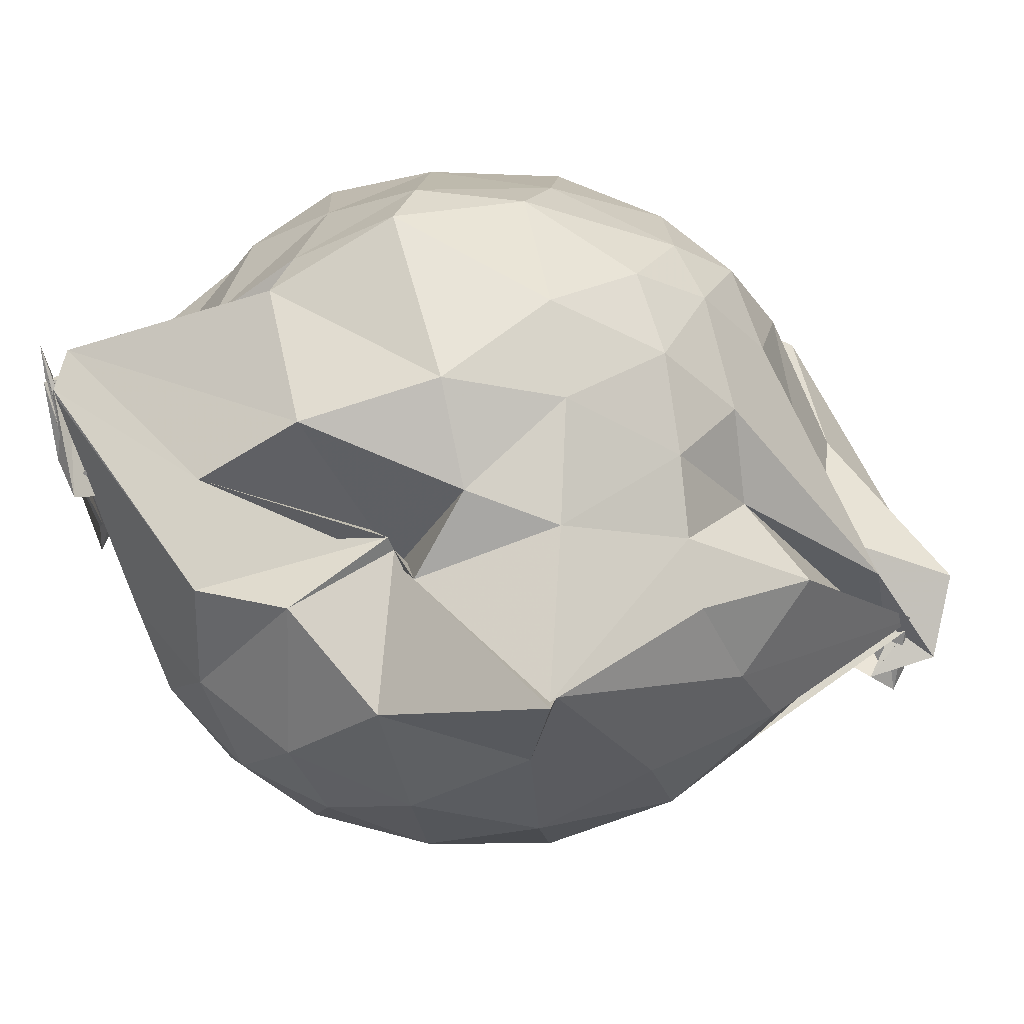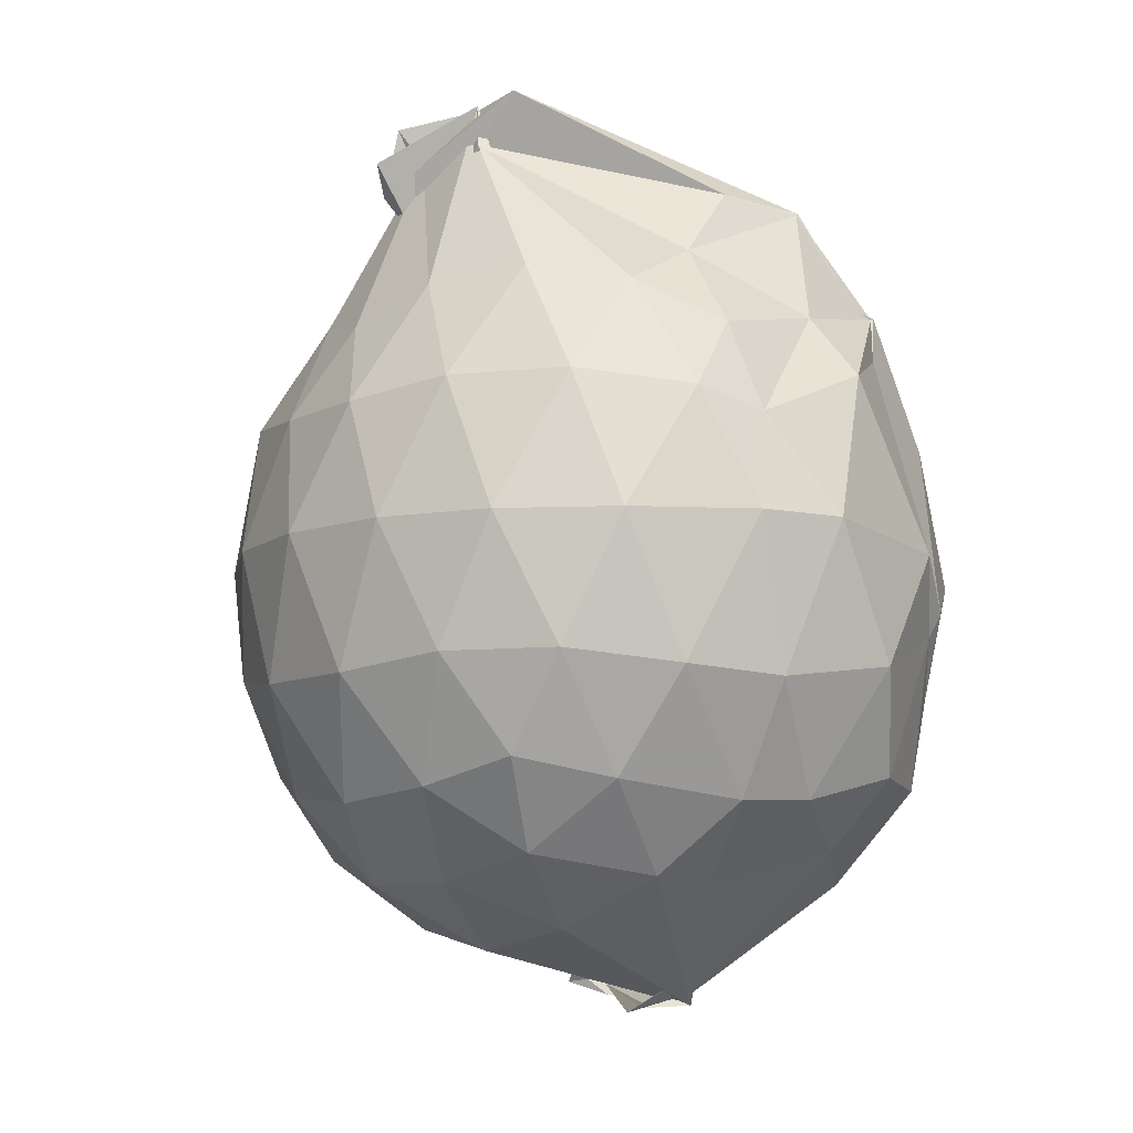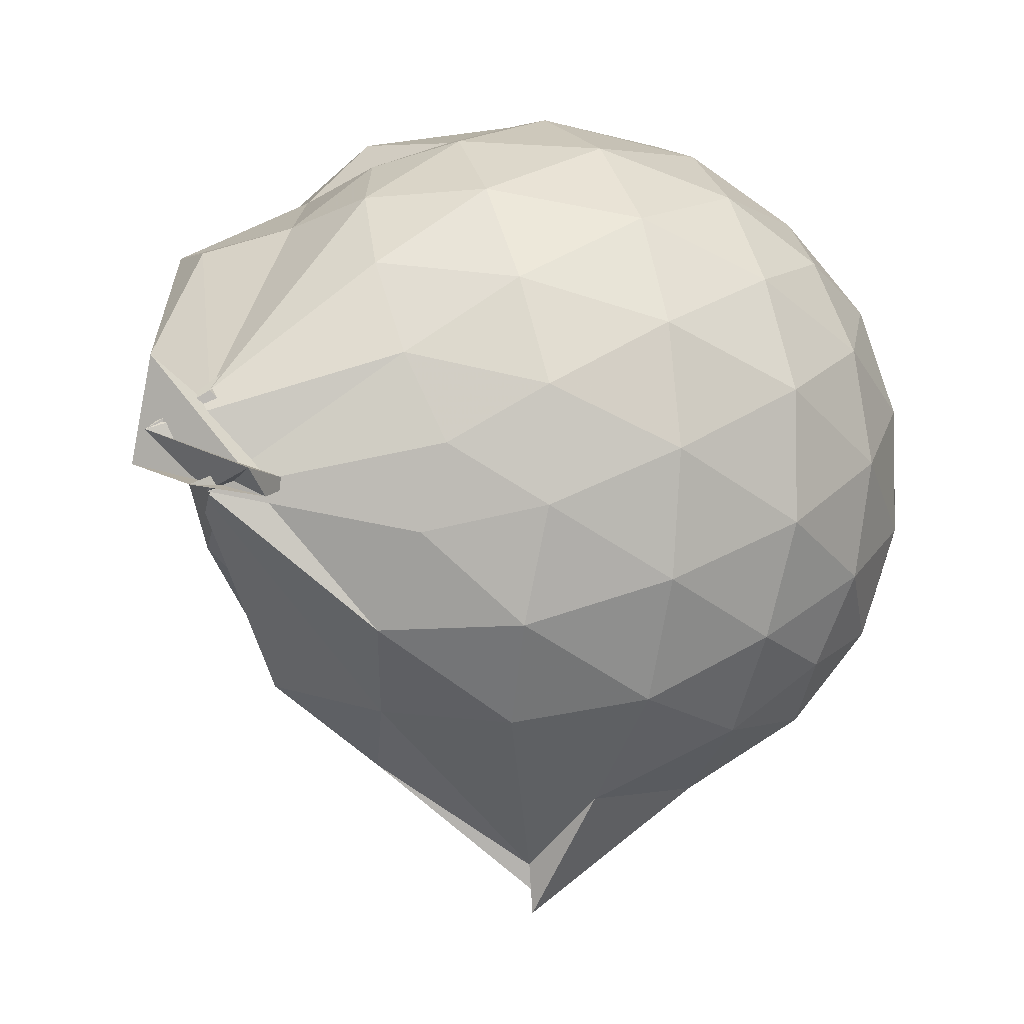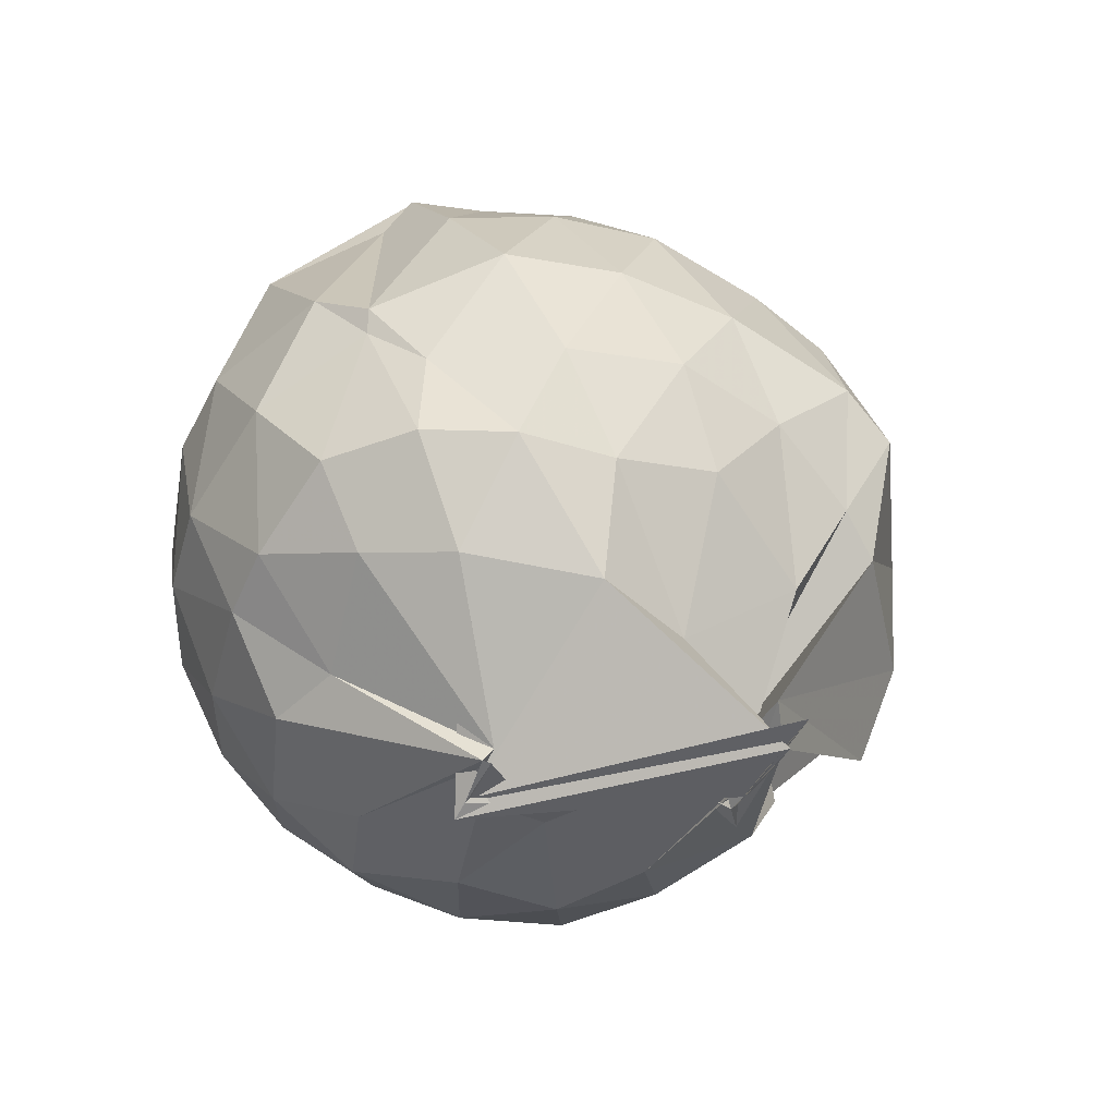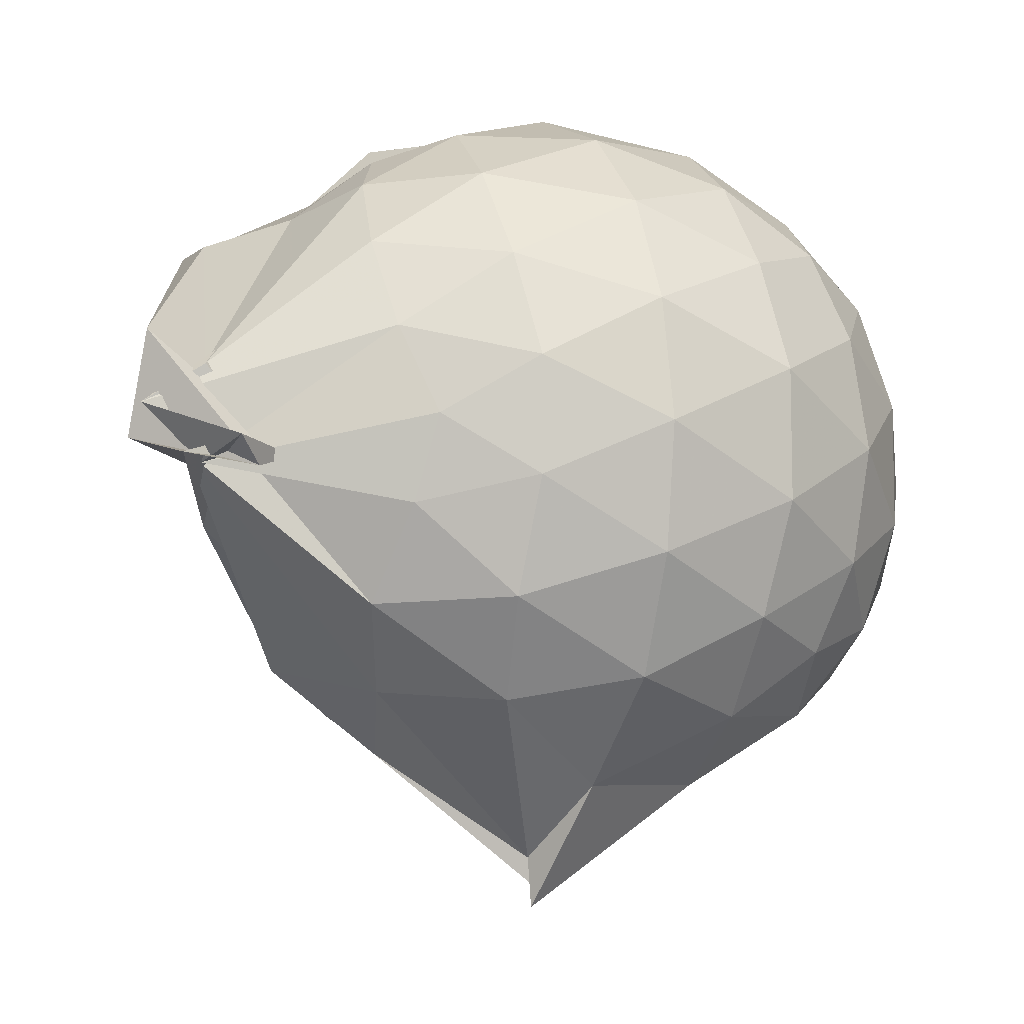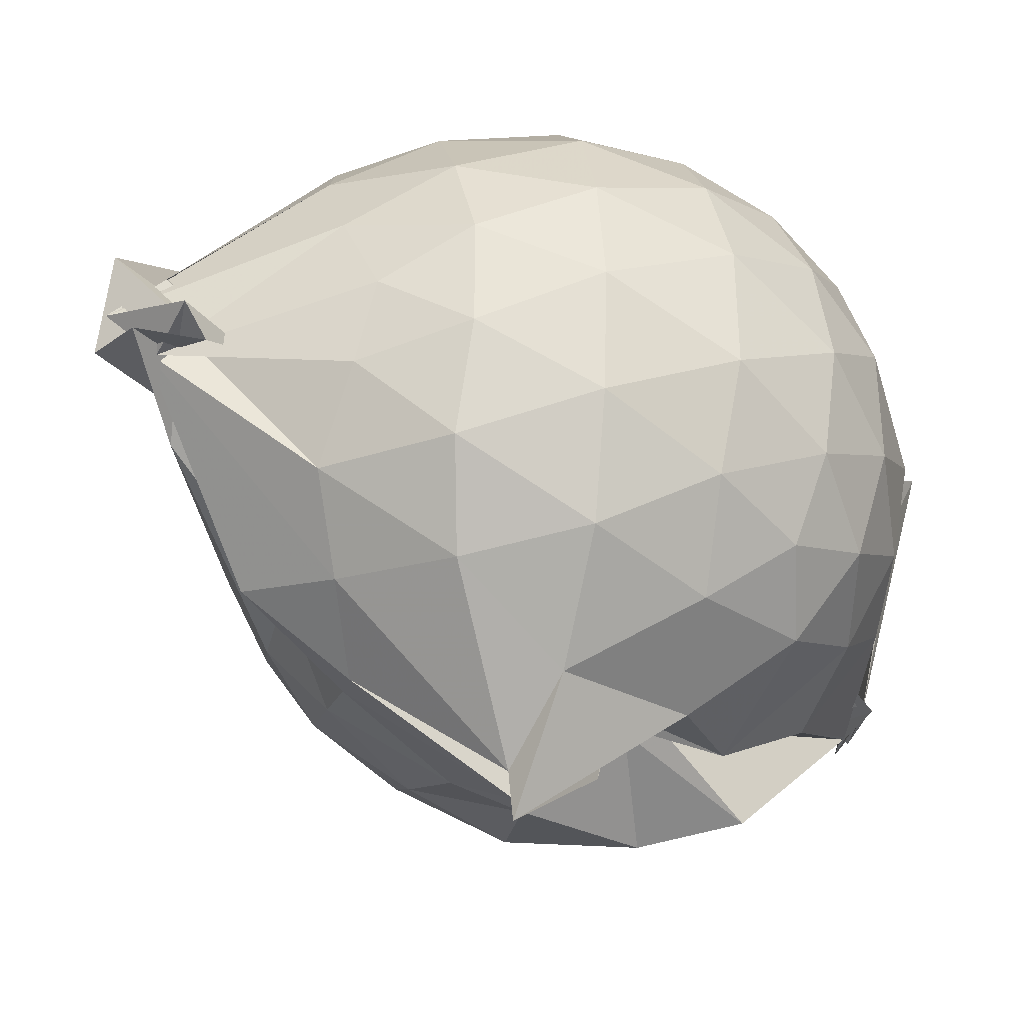
<metadata>
{"format":"obj","ext":"obj","renderer":"f3d","projection":"perspective","resolution":1024,"background":"white","views":[{"elev":-77.7,"azim":-82.4,"up":"+Y"},{"elev":-8.1,"azim":142.9,"up":"+Z"},{"elev":-2.7,"azim":65.0,"up":"+Y"},{"elev":-52.4,"azim":-121.9,"up":"+Z"},{"elev":-7.4,"azim":66.0,"up":"+Y"},{"elev":-33.0,"azim":76.4,"up":"+Y"}]}
</metadata>
<code>
v 0.4013 -0.3153 1.919
v 0.02024 -0.1322 -0.2856
v 0.7802 -0.2723 1.303
v 0.7127 -0.06504 1.379
v 0.5924 0.1529 1.401
v 0.4238 0.3312 1.359
v 0.2341 0.4425 1.264
v -0.06216 0.3943 1.322
v -0.3384 0.3137 1.372
v -0.3471 0.3133 1.377
v -0.479 0.1775 1.262
v -0.5773 -0.03353 1.284
v -0.624 -0.2703 1.285
v -0.5772 -0.5228 1.297
v -0.5475 -0.7327 1.19
v -0.3651 -0.8383 1.23
v -0.1323 -0.916 1.234
v 0.05882 -0.9663 1.228
v 0.2174 -1.021 1.24
v 0.4337 -0.8846 1.319
v 0.598 -0.6944 1.396
v 0.7282 -0.4734 1.343
v 0.8781 -0.1392 1.094
v 0.7839 0.1126 1.124
v 0.6064 0.3418 1.127
v 0.3682 0.498 1.092
v 0.1987 0.5258 1.047
v -0.06495 0.5549 1.157
v -0.2987 0.3605 1.251
v -0.5204 0.29 1.064
v -0.6731 0.08309 1.036
v -0.7507 -0.1608 1.038
v -0.7519 -0.4621 1.014
v -0.7466 -0.6572 0.9458
v -0.5359 -0.9068 0.9783
v -0.3215 -1.015 0.9852
v -0.0482 -1.126 0.9358
v 0.3046 -1.334 0.8612
v 0.314 -1.269 0.8765
v 0.6332 -0.9079 1.074
v 0.7937 -0.6829 1.116
v 0.8726 -0.4121 1.092
v 0.9007 0.01272 0.8013
v 0.7699 0.2708 0.8012
v 0.5565 0.471 0.8013
v 0.2638 0.5917 0.8086
v 0.04277 0.6119 0.8087
v -0.3112 0.527 0.7634
v -0.432 0.4395 0.6408
v -0.6727 0.2188 0.7413
v -0.7783 -0.03959 0.7335
v -0.8193 -0.3248 0.7201
v -0.8091 -0.6635 0.6911
v -0.7677 -0.8131 0.6371
v -0.4184 -1.086 0.709
v -0.1595 -1.127 0.7274
v 0.03585 -1.114 0.584
v 0.3028 -1.389 0.8627
v 0.507 -1.098 0.7929
v 0.7614 -0.8542 0.7818
v 0.9011 -0.5777 0.7926
v 0.9503 -0.2805 0.7969
v 0.8176 0.1378 0.4963
v 0.6478 0.3586 0.4976
v 0.4114 0.5006 0.4657
v 0.1817 0.567 0.4456
v -0.1399 0.5654 0.4864
v -0.4056 0.4252 0.5821
v -0.4984 0.314 0.4456
v -0.7008 0.06865 0.4249
v -0.7899 -0.1938 0.4538
v -0.7645 -0.476 0.4595
v -0.6884 -0.7135 0.381
v -0.6337 -0.8227 0.3239
v -0.3598 -1.091 0.3707
v 0.06063 -0.8434 0.532
v 0.009702 -0.8975 0.532
v 0.3544 -1.09 0.4517
v 0.6356 -0.9344 0.4854
v 0.8147 -0.7094 0.4947
v 0.9005 -0.4408 0.4624
v 0.9032 -0.1301 0.4653
v 0.6695 0.2077 0.2686
v 0.4702 0.3338 0.2205
v 0.186 0.4232 0.1777
v 0.007236 0.4497 0.1818
v -0.2565 0.4383 0.2426
v -0.4577 0.3024 0.2232
v -0.5877 0.1205 0.1931
v -0.6395 -0.1025 0.1976
v -0.6968 -0.337 0.2484
v -0.5694 -0.6352 0.1594
v -0.154 -0.6172 -0.1459
v -0.526 -0.5839 -0.2179
v -0.2481 -1.046 0.1192
v -0.02751 -0.9216 0.5234
v 0.0843 -1.038 0.2758
v 0.4691 -0.9175 0.2086
v 0.665 -0.777 0.2671
v 0.7488 -0.5626 0.207
v 0.7863 -0.2883 0.1809
v 0.753 -0.01276 0.2084
v 0.5169 -0.38 1.78
v 0.4524 -0.2387 1.905
v 0.5131 -0.1504 1.772
v 0.2157 0.281 1.467
v -0.1554 0.2493 1.62
v -0.2905 0.3207 1.381
v -0.1973 0.3115 1.359
v -0.4119 -0.1101 1.453
v -0.4797 -0.3988 1.438
v -0.4514 -0.6157 1.351
v -0.1907 -0.7383 1.385
v 0.0507 -0.7142 1.382
v 0.2322 -0.8274 1.511
v 0.4927 -0.3556 1.806
v 0.5247 -0.3575 1.677
v 0.6838 -0.3353 1.738
v 0.5478 -0.3568 1.568
v 0.05622 0.2298 1.64
v -0.164 0.2465 1.625
v -0.2065 0.2307 1.561
v -0.3105 -0.2289 1.541
v -0.2873 -0.4822 1.487
v 0.3253 -0.5014 1.713
v 0.5249 -0.3274 1.733
v 0.5371 -0.3662 1.734
v 0.6235 -0.3949 1.676
v 0.4665 -0.06986 1.897
v 0.05298 -0.09783 1.659
v 0.2264 -0.3899 1.593
v 0.5989 -0.3705 1.847
v 0.5508 0.1101 0.05978
v 0.2835 0.2398 0.01079
v 0.09256 0.2005 0.001045
v -0.1956 0.2966 0.07052
v -0.3625 0.1329 -0.0001089
v -0.4961 -0.1585 -0.04338
v -0.4403 -0.4043 -0.03357
v -0.216 -0.6699 -0.2319
v -0.1819 -0.706 -0.2392
v -0.4425 -0.6536 -0.2547
v 0.03959 -0.9215 0.04891
v 0.2948 -0.8101 0.008154
v 0.5524 -0.7018 0.0625
v 0.606 -0.442 -0.002302
v 0.6076 -0.1436 -0.001016
v 0.3518 -0.02355 -0.1078
v -0.0923 -0.09653 -0.2892
v -0.1117 -0.1137 -0.2592
v 0.07934 -0.1283 -0.3039
v -0.4644 -0.654 -0.2749
v -0.2689 -0.6495 -0.2738
v -0.4344 -0.6497 -0.2583
v 0.1255 -0.6641 -0.1389
v 0.3669 -0.5717 -0.1065
v 0.37 -0.3028 -0.158
v -0.0944 -0.117 -0.2883
v 0.03425 -0.1266 -0.294
v -0.2786 -0.6714 -0.2462
v -0.554 -0.6423 -0.2706
v 0.06746 -0.3536 -0.1977
f 3 23 4
f 4 23 24
f 4 24 5
f 5 24 25
f 5 25 6
f 6 25 26
f 6 26 7
f 7 26 27
f 7 27 8
f 8 27 28
f 8 28 9
f 9 28 29
f 9 29 10
f 10 29 30
f 10 30 11
f 11 30 31
f 11 31 12
f 12 31 32
f 12 32 13
f 13 32 33
f 13 33 14
f 14 33 34
f 14 34 15
f 15 34 35
f 15 35 16
f 16 35 36
f 16 36 17
f 17 36 37
f 17 37 18
f 18 37 38
f 18 38 19
f 19 38 39
f 19 39 20
f 20 39 40
f 20 40 21
f 21 40 41
f 21 41 22
f 22 41 42
f 22 42 3
f 3 42 23
f 23 43 24
f 24 43 44
f 24 44 25
f 25 44 45
f 25 45 26
f 26 45 46
f 26 46 27
f 27 46 47
f 27 47 28
f 28 47 48
f 28 48 29
f 29 48 49
f 29 49 30
f 30 49 50
f 30 50 31
f 31 50 51
f 31 51 32
f 32 51 52
f 32 52 33
f 33 52 53
f 33 53 34
f 34 53 54
f 34 54 35
f 35 54 55
f 35 55 36
f 36 55 56
f 36 56 37
f 37 56 57
f 37 57 38
f 38 57 58
f 38 58 39
f 39 58 59
f 39 59 40
f 40 59 60
f 40 60 41
f 41 60 61
f 41 61 42
f 42 61 62
f 42 62 23
f 23 62 43
f 43 63 44
f 44 63 64
f 44 64 45
f 45 64 65
f 45 65 46
f 46 65 66
f 46 66 47
f 47 66 67
f 47 67 48
f 48 67 68
f 48 68 49
f 49 68 69
f 49 69 50
f 50 69 70
f 50 70 51
f 51 70 71
f 51 71 52
f 52 71 72
f 52 72 53
f 53 72 73
f 53 73 54
f 54 73 74
f 54 74 55
f 55 74 75
f 55 75 56
f 56 75 76
f 56 76 57
f 57 76 77
f 57 77 58
f 58 77 78
f 58 78 59
f 59 78 79
f 59 79 60
f 60 79 80
f 60 80 61
f 61 80 81
f 61 81 62
f 62 81 82
f 62 82 43
f 43 82 63
f 63 83 64
f 64 83 84
f 64 84 65
f 65 84 85
f 65 85 66
f 66 85 86
f 66 86 67
f 67 86 87
f 67 87 68
f 68 87 88
f 68 88 69
f 69 88 89
f 69 89 70
f 70 89 90
f 70 90 71
f 71 90 91
f 71 91 72
f 72 91 92
f 72 92 73
f 73 92 93
f 73 93 74
f 74 93 94
f 74 94 75
f 75 94 95
f 75 95 76
f 76 95 96
f 76 96 77
f 77 96 97
f 77 97 78
f 78 97 98
f 78 98 79
f 79 98 99
f 79 99 80
f 80 99 100
f 80 100 81
f 81 100 101
f 81 101 82
f 82 101 102
f 82 102 63
f 63 102 83
f 103 104 118
f 104 119 118
f 104 105 119
f 105 120 119
f 105 106 120
f 106 107 120
f 107 121 120
f 107 108 121
f 108 122 121
f 108 109 122
f 109 110 122
f 110 123 122
f 110 111 123
f 111 124 123
f 111 112 124
f 112 113 124
f 113 125 124
f 113 114 125
f 114 126 125
f 114 115 126
f 115 116 126
f 116 127 126
f 116 117 127
f 117 118 127
f 117 103 118
f 118 119 128
f 119 129 128
f 119 120 129
f 120 121 129
f 121 130 129
f 121 122 130
f 122 123 130
f 123 131 130
f 123 124 131
f 124 125 131
f 125 132 131
f 125 126 132
f 126 127 132
f 127 128 132
f 127 118 128
f 133 148 134
f 134 148 149
f 134 149 135
f 135 149 150
f 135 150 136
f 136 150 137
f 137 150 151
f 137 151 138
f 138 151 152
f 138 152 139
f 139 152 140
f 140 152 153
f 140 153 141
f 141 153 154
f 141 154 142
f 142 154 143
f 143 154 155
f 143 155 144
f 144 155 156
f 144 156 145
f 145 156 146
f 146 156 157
f 146 157 147
f 147 157 148
f 147 148 133
f 148 158 149
f 149 158 159
f 149 159 150
f 150 159 151
f 151 159 160
f 151 160 152
f 152 160 153
f 153 160 161
f 153 161 154
f 154 161 155
f 155 161 162
f 155 162 156
f 156 162 157
f 157 162 158
f 157 158 148
f 3 4 103
f 103 4 104
f 4 5 104
f 104 5 105
f 5 6 105
f 105 6 106
f 6 7 106
f 7 8 106
f 106 8 107
f 8 9 107
f 107 9 108
f 9 10 108
f 108 10 109
f 10 11 109
f 11 12 109
f 109 12 110
f 12 13 110
f 110 13 111
f 13 14 111
f 111 14 112
f 14 15 112
f 15 16 112
f 112 16 113
f 16 17 113
f 113 17 114
f 17 18 114
f 114 18 115
f 18 19 115
f 19 20 115
f 115 20 116
f 20 21 116
f 116 21 117
f 21 22 117
f 117 22 103
f 22 3 103
f 83 133 84
f 84 133 134
f 84 134 85
f 85 134 135
f 85 135 86
f 86 135 136
f 86 136 87
f 87 136 88
f 88 136 137
f 88 137 89
f 89 137 138
f 89 138 90
f 90 138 139
f 90 139 91
f 91 139 92
f 92 139 140
f 92 140 93
f 93 140 141
f 93 141 94
f 94 141 142
f 94 142 95
f 95 142 96
f 96 142 143
f 96 143 97
f 97 143 144
f 97 144 98
f 98 144 145
f 98 145 99
f 99 145 100
f 100 145 146
f 100 146 101
f 101 146 147
f 101 147 102
f 102 147 133
f 102 133 83
f 128 129 1
f 129 130 1
f 130 131 1
f 131 132 1
f 132 128 1
f 159 158 2
f 160 159 2
f 161 160 2
f 162 161 2
f 158 162 2

</code>
